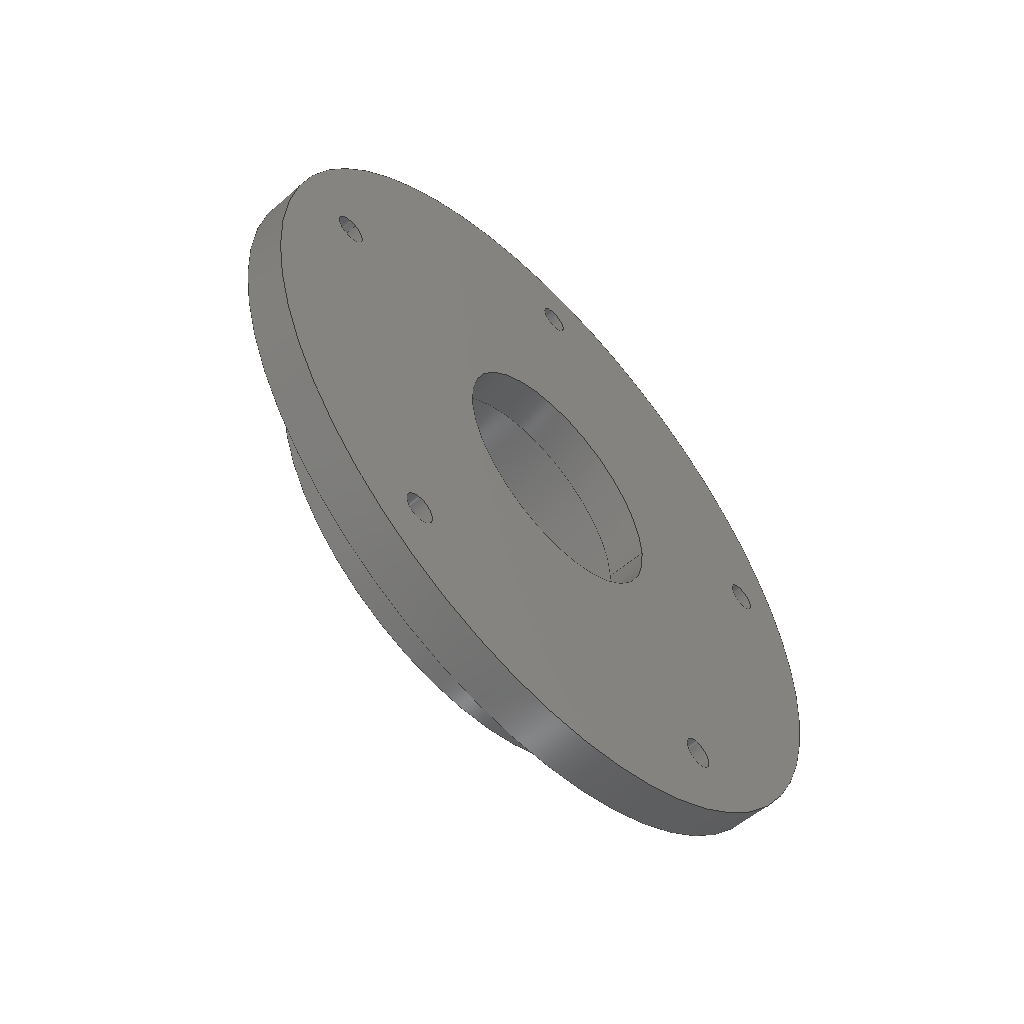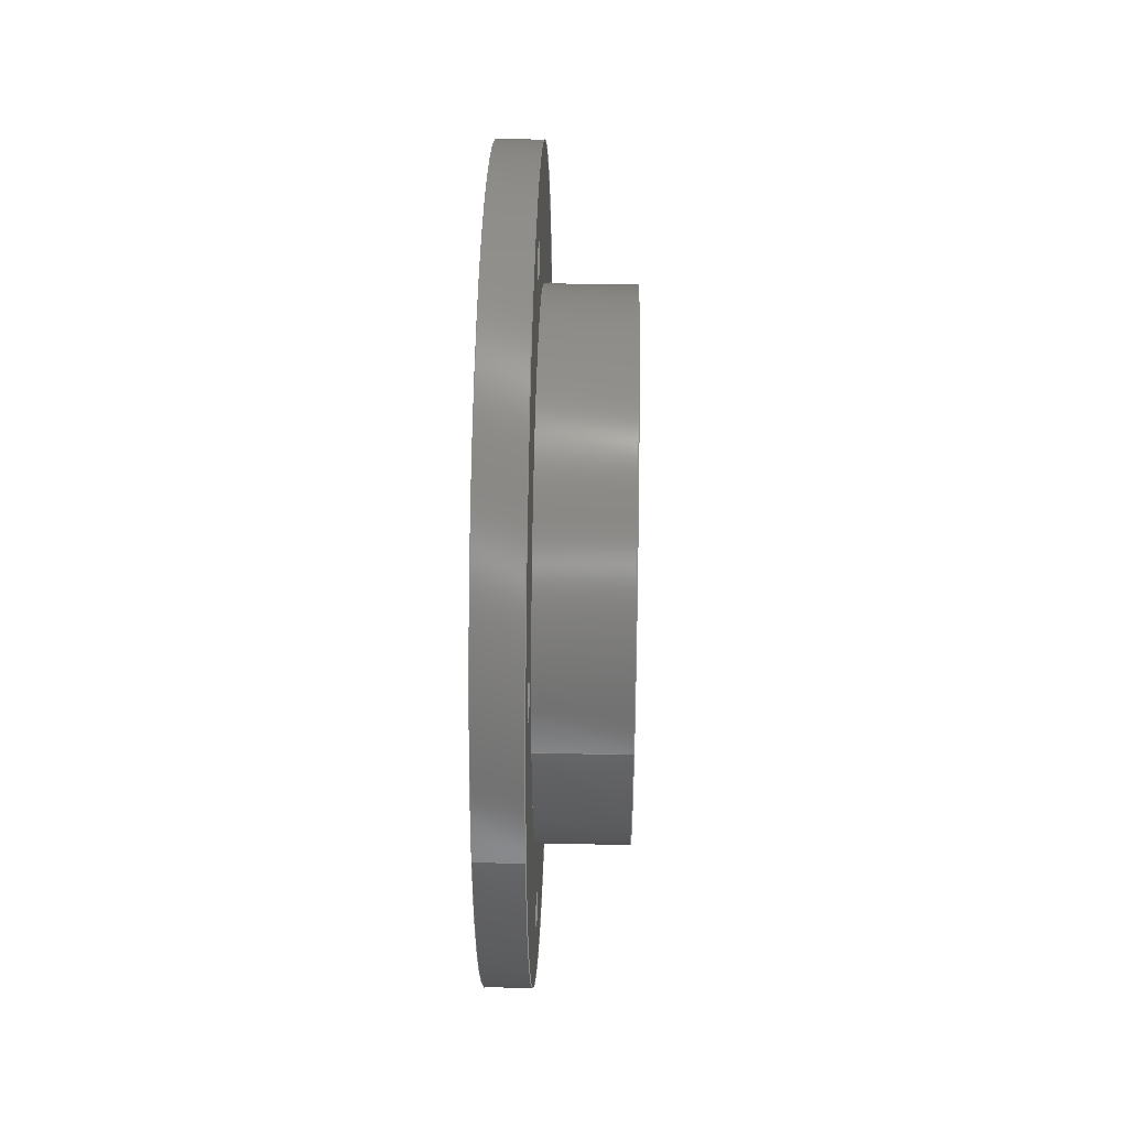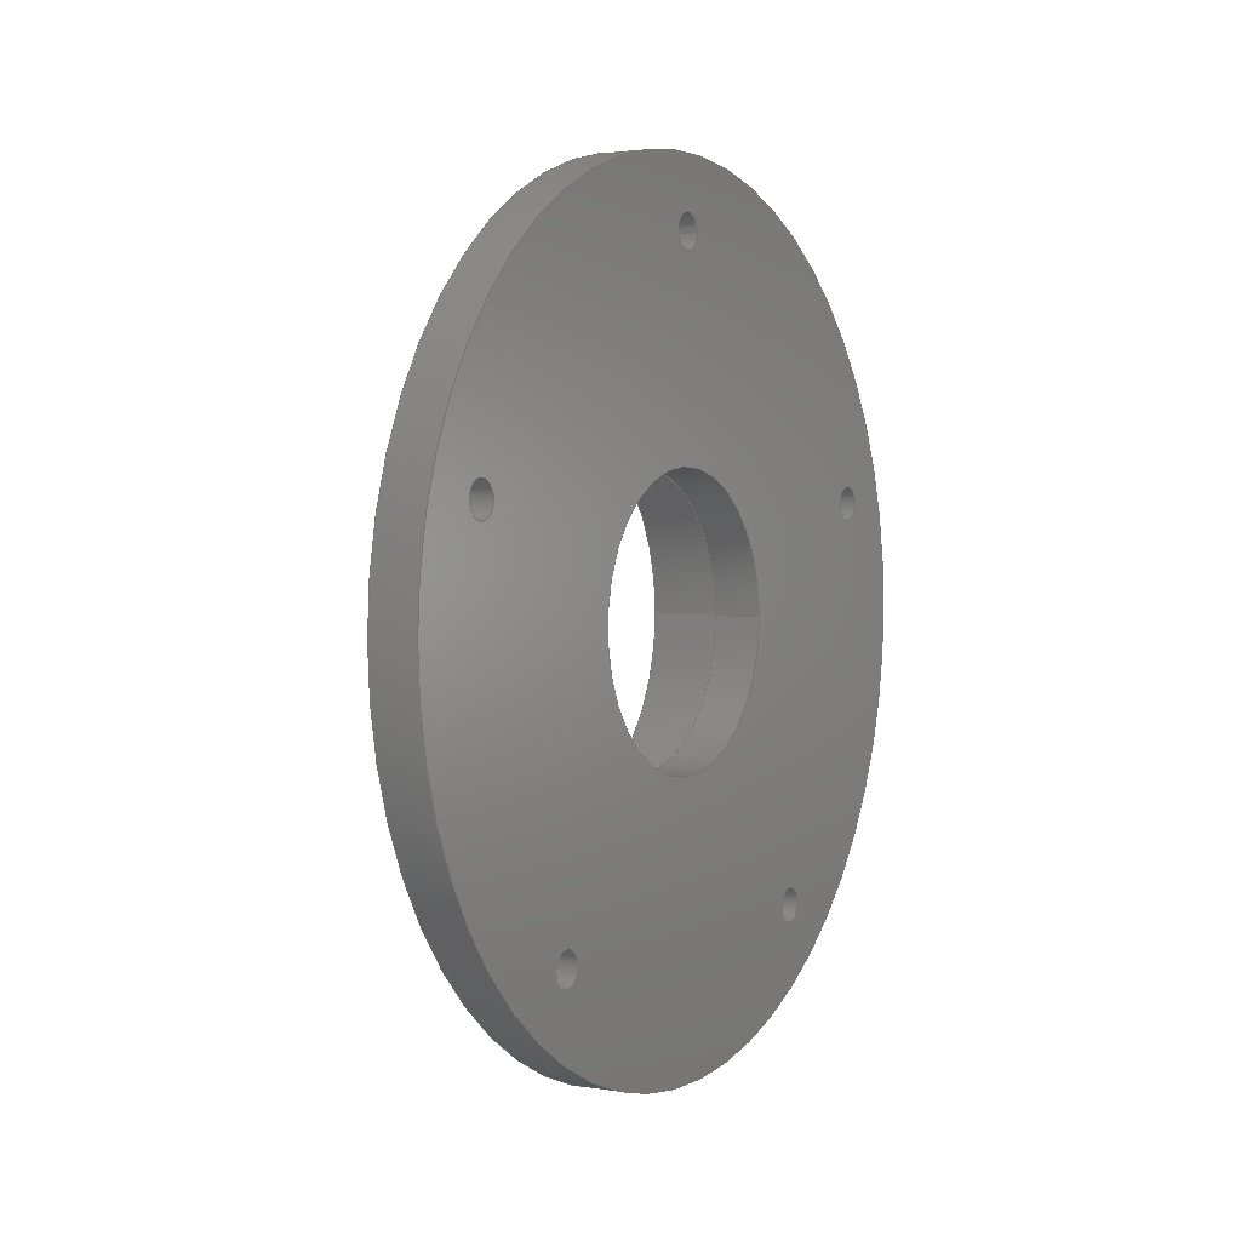
<metadata>
{"format":"step","ext":"step","renderer":"f3d","projection":"perspective","resolution":1024,"background":"white","views":[{"elev":-55.5,"azim":42.4,"up":"+Z"},{"elev":37.9,"azim":-178.7,"up":"+Z"},{"elev":2.3,"azim":30.6,"up":"+Z"}]}
</metadata>
<code>
ISO-10303-21;
DATA;
#1=PROPERTY_DEFINITION_REPRESENTATION(#5,#3);
#2=PROPERTY_DEFINITION_REPRESENTATION(#6,#4);
#3=REPRESENTATION('',(#7),#358);
#4=REPRESENTATION('',(#8),#358);
#5=PROPERTY_DEFINITION('pmi validation property','',#363);
#6=PROPERTY_DEFINITION('pmi validation property','',#363);
#7=VALUE_REPRESENTATION_ITEM('number of annotations',COUNT_MEASURE(0));
#8=VALUE_REPRESENTATION_ITEM('number of views',COUNT_MEASURE(0));
#9=SHAPE_REPRESENTATION_RELATIONSHIP('','',#210,#10);
#10=ADVANCED_BREP_SHAPE_REPRESENTATION('',(#208),#358);
#11=PLANE('',#215);
#12=PLANE('',#219);
#13=PLANE('',#226);
#14=PLANE('',#230);
#15=ORIENTED_EDGE('',*,*,#51,.T.);
#16=ORIENTED_EDGE('',*,*,#52,.T.);
#17=ORIENTED_EDGE('',*,*,#53,.T.);
#18=ORIENTED_EDGE('',*,*,#52,.F.);
#19=ORIENTED_EDGE('',*,*,#53,.F.);
#20=ORIENTED_EDGE('',*,*,#54,.T.);
#21=ORIENTED_EDGE('',*,*,#55,.T.);
#22=ORIENTED_EDGE('',*,*,#56,.T.);
#23=ORIENTED_EDGE('',*,*,#57,.T.);
#24=ORIENTED_EDGE('',*,*,#58,.T.);
#25=ORIENTED_EDGE('',*,*,#59,.T.);
#26=ORIENTED_EDGE('',*,*,#60,.T.);
#27=ORIENTED_EDGE('',*,*,#51,.F.);
#28=ORIENTED_EDGE('',*,*,#61,.T.);
#29=ORIENTED_EDGE('',*,*,#54,.F.);
#30=ORIENTED_EDGE('',*,*,#62,.T.);
#31=ORIENTED_EDGE('',*,*,#60,.F.);
#32=ORIENTED_EDGE('',*,*,#63,.T.);
#33=ORIENTED_EDGE('',*,*,#64,.T.);
#34=ORIENTED_EDGE('',*,*,#65,.T.);
#35=ORIENTED_EDGE('',*,*,#66,.T.);
#36=ORIENTED_EDGE('',*,*,#67,.T.);
#37=ORIENTED_EDGE('',*,*,#62,.F.);
#38=ORIENTED_EDGE('',*,*,#68,.T.);
#39=ORIENTED_EDGE('',*,*,#68,.F.);
#40=ORIENTED_EDGE('',*,*,#61,.F.);
#41=ORIENTED_EDGE('',*,*,#59,.F.);
#42=ORIENTED_EDGE('',*,*,#67,.F.);
#43=ORIENTED_EDGE('',*,*,#58,.F.);
#44=ORIENTED_EDGE('',*,*,#66,.F.);
#45=ORIENTED_EDGE('',*,*,#57,.F.);
#46=ORIENTED_EDGE('',*,*,#65,.F.);
#47=ORIENTED_EDGE('',*,*,#56,.F.);
#48=ORIENTED_EDGE('',*,*,#64,.F.);
#49=ORIENTED_EDGE('',*,*,#55,.F.);
#50=ORIENTED_EDGE('',*,*,#63,.F.);
#51=EDGE_CURVE('',#69,#69,#87,.F.);
#52=EDGE_CURVE('',#70,#70,#88,.T.);
#53=EDGE_CURVE('',#71,#71,#89,.T.);
#54=EDGE_CURVE('',#72,#72,#90,.T.);
#55=EDGE_CURVE('',#73,#73,#91,.T.);
#56=EDGE_CURVE('',#74,#74,#92,.T.);
#57=EDGE_CURVE('',#75,#75,#93,.T.);
#58=EDGE_CURVE('',#76,#76,#94,.T.);
#59=EDGE_CURVE('',#77,#77,#95,.T.);
#60=EDGE_CURVE('',#78,#78,#96,.F.);
#61=EDGE_CURVE('',#79,#79,#97,.T.);
#62=EDGE_CURVE('',#80,#80,#98,.F.);
#63=EDGE_CURVE('',#81,#81,#99,.F.);
#64=EDGE_CURVE('',#82,#82,#100,.F.);
#65=EDGE_CURVE('',#83,#83,#101,.F.);
#66=EDGE_CURVE('',#84,#84,#102,.F.);
#67=EDGE_CURVE('',#85,#85,#103,.F.);
#68=EDGE_CURVE('',#86,#86,#104,.F.);
#69=VERTEX_POINT('',#310);
#70=VERTEX_POINT('',#312);
#71=VERTEX_POINT('',#315);
#72=VERTEX_POINT('',#318);
#73=VERTEX_POINT('',#321);
#74=VERTEX_POINT('',#323);
#75=VERTEX_POINT('',#325);
#76=VERTEX_POINT('',#327);
#77=VERTEX_POINT('',#329);
#78=VERTEX_POINT('',#331);
#79=VERTEX_POINT('',#334);
#80=VERTEX_POINT('',#337);
#81=VERTEX_POINT('',#340);
#82=VERTEX_POINT('',#342);
#83=VERTEX_POINT('',#344);
#84=VERTEX_POINT('',#346);
#85=VERTEX_POINT('',#348);
#86=VERTEX_POINT('',#350);
#87=CIRCLE('',#213,0.01905);
#88=CIRCLE('',#214,0.01905);
#89=CIRCLE('',#216,0.0127);
#90=CIRCLE('',#218,0.0127);
#91=CIRCLE('',#220,0.001191);
#92=CIRCLE('',#221,0.001191);
#93=CIRCLE('',#222,0.001191);
#94=CIRCLE('',#223,0.001191);
#95=CIRCLE('',#224,0.001191);
#96=CIRCLE('',#225,0.02857);
#97=CIRCLE('',#227,0.009525);
#98=CIRCLE('',#229,0.02857);
#99=CIRCLE('',#231,0.001191);
#100=CIRCLE('',#232,0.001191);
#101=CIRCLE('',#233,0.001191);
#102=CIRCLE('',#234,0.001191);
#103=CIRCLE('',#235,0.001191);
#104=CIRCLE('',#236,0.009525);
#105=EDGE_LOOP('',(#15));
#106=EDGE_LOOP('',(#16));
#107=EDGE_LOOP('',(#17));
#108=EDGE_LOOP('',(#18));
#109=EDGE_LOOP('',(#19));
#110=EDGE_LOOP('',(#20));
#111=EDGE_LOOP('',(#21));
#112=EDGE_LOOP('',(#22));
#113=EDGE_LOOP('',(#23));
#114=EDGE_LOOP('',(#24));
#115=EDGE_LOOP('',(#25));
#116=EDGE_LOOP('',(#26));
#117=EDGE_LOOP('',(#27));
#118=EDGE_LOOP('',(#28));
#119=EDGE_LOOP('',(#29));
#120=EDGE_LOOP('',(#30));
#121=EDGE_LOOP('',(#31));
#122=EDGE_LOOP('',(#32));
#123=EDGE_LOOP('',(#33));
#124=EDGE_LOOP('',(#34));
#125=EDGE_LOOP('',(#35));
#126=EDGE_LOOP('',(#36));
#127=EDGE_LOOP('',(#37));
#128=EDGE_LOOP('',(#38));
#129=EDGE_LOOP('',(#39));
#130=EDGE_LOOP('',(#40));
#131=EDGE_LOOP('',(#41));
#132=EDGE_LOOP('',(#42));
#133=EDGE_LOOP('',(#43));
#134=EDGE_LOOP('',(#44));
#135=EDGE_LOOP('',(#45));
#136=EDGE_LOOP('',(#46));
#137=EDGE_LOOP('',(#47));
#138=EDGE_LOOP('',(#48));
#139=EDGE_LOOP('',(#49));
#140=EDGE_LOOP('',(#50));
#141=FACE_BOUND('',#105,.T.);
#142=FACE_BOUND('',#106,.T.);
#143=FACE_BOUND('',#107,.T.);
#144=FACE_BOUND('',#108,.T.);
#145=FACE_BOUND('',#109,.T.);
#146=FACE_BOUND('',#110,.T.);
#147=FACE_BOUND('',#111,.T.);
#148=FACE_BOUND('',#112,.T.);
#149=FACE_BOUND('',#113,.T.);
#150=FACE_BOUND('',#114,.T.);
#151=FACE_BOUND('',#115,.T.);
#152=FACE_BOUND('',#116,.T.);
#153=FACE_BOUND('',#117,.T.);
#154=FACE_BOUND('',#118,.T.);
#155=FACE_BOUND('',#119,.T.);
#156=FACE_BOUND('',#120,.T.);
#157=FACE_BOUND('',#121,.T.);
#158=FACE_BOUND('',#122,.T.);
#159=FACE_BOUND('',#123,.T.);
#160=FACE_BOUND('',#124,.T.);
#161=FACE_BOUND('',#125,.T.);
#162=FACE_BOUND('',#126,.T.);
#163=FACE_BOUND('',#127,.T.);
#164=FACE_BOUND('',#128,.T.);
#165=FACE_BOUND('',#129,.T.);
#166=FACE_BOUND('',#130,.T.);
#167=FACE_BOUND('',#131,.T.);
#168=FACE_BOUND('',#132,.T.);
#169=FACE_BOUND('',#133,.T.);
#170=FACE_BOUND('',#134,.T.);
#171=FACE_BOUND('',#135,.T.);
#172=FACE_BOUND('',#136,.T.);
#173=FACE_BOUND('',#137,.T.);
#174=FACE_BOUND('',#138,.T.);
#175=FACE_BOUND('',#139,.T.);
#176=FACE_BOUND('',#140,.T.);
#177=CYLINDRICAL_SURFACE('',#212,0.01905);
#178=CYLINDRICAL_SURFACE('',#217,0.0127);
#179=CYLINDRICAL_SURFACE('',#228,0.02857);
#180=CYLINDRICAL_SURFACE('',#237,0.009525);
#181=CYLINDRICAL_SURFACE('',#238,0.001191);
#182=CYLINDRICAL_SURFACE('',#239,0.001191);
#183=CYLINDRICAL_SURFACE('',#240,0.001191);
#184=CYLINDRICAL_SURFACE('',#241,0.001191);
#185=CYLINDRICAL_SURFACE('',#242,0.001191);
#186=ADVANCED_FACE('',(#141,#142),#177,.T.);
#187=ADVANCED_FACE('',(#143,#144),#11,.T.);
#188=ADVANCED_FACE('',(#145,#146),#178,.F.);
#189=ADVANCED_FACE('',(#147,#148,#149,#150,#151,#152,#153),#12,.T.);
#190=ADVANCED_FACE('',(#154,#155),#13,.T.);
#191=ADVANCED_FACE('',(#156,#157),#179,.T.);
#192=ADVANCED_FACE('',(#158,#159,#160,#161,#162,#163,#164),#14,.F.);
#193=ADVANCED_FACE('',(#165,#166),#180,.F.);
#194=ADVANCED_FACE('',(#167,#168),#181,.F.);
#195=ADVANCED_FACE('',(#169,#170),#182,.F.);
#196=ADVANCED_FACE('',(#171,#172),#183,.F.);
#197=ADVANCED_FACE('',(#173,#174),#184,.F.);
#198=ADVANCED_FACE('',(#175,#176),#185,.F.);
#199=CLOSED_SHELL('',(#186,#187,#188,#189,#190,#191,#192,#193,#194,#195,
#196,#197,#198));
#200=STYLED_ITEM('',(#201),#208);
#201=PRESENTATION_STYLE_ASSIGNMENT((#202));
#202=SURFACE_STYLE_USAGE(.BOTH.,#203);
#203=SURFACE_SIDE_STYLE('',(#204));
#204=SURFACE_STYLE_FILL_AREA(#205);
#205=FILL_AREA_STYLE('',(#206));
#206=FILL_AREA_STYLE_COLOUR('',#207);
#207=COLOUR_RGB('',0.902,0.902,0.902);
#208=MANIFOLD_SOLID_BREP('Part 374',#199);
#209=SHAPE_DEFINITION_REPRESENTATION(#363,#210);
#210=SHAPE_REPRESENTATION('Part 374',(#211),#358);
#211=AXIS2_PLACEMENT_3D('',#307,#243,#244);
#212=AXIS2_PLACEMENT_3D('',#308,#245,#246);
#213=AXIS2_PLACEMENT_3D('',#309,#247,#248);
#214=AXIS2_PLACEMENT_3D('',#311,#249,#250);
#215=AXIS2_PLACEMENT_3D('',#313,#251,#252);
#216=AXIS2_PLACEMENT_3D('',#314,#253,#254);
#217=AXIS2_PLACEMENT_3D('',#316,#255,#256);
#218=AXIS2_PLACEMENT_3D('',#317,#257,#258);
#219=AXIS2_PLACEMENT_3D('',#319,#259,#260);
#220=AXIS2_PLACEMENT_3D('',#320,#261,#262);
#221=AXIS2_PLACEMENT_3D('',#322,#263,#264);
#222=AXIS2_PLACEMENT_3D('',#324,#265,#266);
#223=AXIS2_PLACEMENT_3D('',#326,#267,#268);
#224=AXIS2_PLACEMENT_3D('',#328,#269,#270);
#225=AXIS2_PLACEMENT_3D('',#330,#271,#272);
#226=AXIS2_PLACEMENT_3D('',#332,#273,#274);
#227=AXIS2_PLACEMENT_3D('',#333,#275,#276);
#228=AXIS2_PLACEMENT_3D('',#335,#277,#278);
#229=AXIS2_PLACEMENT_3D('',#336,#279,#280);
#230=AXIS2_PLACEMENT_3D('',#338,#281,#282);
#231=AXIS2_PLACEMENT_3D('',#339,#283,#284);
#232=AXIS2_PLACEMENT_3D('',#341,#285,#286);
#233=AXIS2_PLACEMENT_3D('',#343,#287,#288);
#234=AXIS2_PLACEMENT_3D('',#345,#289,#290);
#235=AXIS2_PLACEMENT_3D('',#347,#291,#292);
#236=AXIS2_PLACEMENT_3D('',#349,#293,#294);
#237=AXIS2_PLACEMENT_3D('',#351,#295,#296);
#238=AXIS2_PLACEMENT_3D('',#352,#297,#298);
#239=AXIS2_PLACEMENT_3D('',#353,#299,#300);
#240=AXIS2_PLACEMENT_3D('',#354,#301,#302);
#241=AXIS2_PLACEMENT_3D('',#355,#303,#304);
#242=AXIS2_PLACEMENT_3D('',#356,#305,#306);
#243=DIRECTION('',(0,0,1));
#244=DIRECTION('',(1,0,0));
#245=DIRECTION('',(-1,-3.081e-33,0));
#246=DIRECTION('',(-3.081e-33,1,2.04e-34));
#247=DIRECTION('',(1,2.262e-51,0));
#248=DIRECTION('',(0,1,2.04e-34));
#249=DIRECTION('',(1,2.262e-51,0));
#250=DIRECTION('',(0,1,2.04e-34));
#251=DIRECTION('',(-1,-2.262e-51,0));
#252=DIRECTION('',(2.262e-51,1,0));
#253=DIRECTION('',(1,2.262e-51,0));
#254=DIRECTION('',(0,1,2.04e-34));
#255=DIRECTION('',(1,-3.081e-33,-1.541e-33));
#256=DIRECTION('',(-3.081e-33,-1,-2.04e-34));
#257=DIRECTION('',(1,2.262e-51,0));
#258=DIRECTION('',(0,1,2.04e-34));
#259=DIRECTION('',(-1,-2.262e-51,0));
#260=DIRECTION('',(2.262e-51,1,0));
#261=DIRECTION('',(1,2.262e-51,0));
#262=DIRECTION('',(0,1,2.04e-34));
#263=DIRECTION('',(1,2.262e-51,0));
#264=DIRECTION('',(0,1,2.04e-34));
#265=DIRECTION('',(1,2.262e-51,0));
#266=DIRECTION('',(0,1,2.04e-34));
#267=DIRECTION('',(1,2.262e-51,0));
#268=DIRECTION('',(0,1,2.04e-34));
#269=DIRECTION('',(1,2.262e-51,0));
#270=DIRECTION('',(0,1,2.04e-34));
#271=DIRECTION('',(1,2.262e-51,0));
#272=DIRECTION('',(0,1,2.04e-34));
#273=DIRECTION('',(-1,-2.262e-51,0));
#274=DIRECTION('',(2.262e-51,1,0));
#275=DIRECTION('',(1,2.262e-51,0));
#276=DIRECTION('',(0,1,2.04e-34));
#277=DIRECTION('',(-1,-3.081e-33,0));
#278=DIRECTION('',(-3.081e-33,1,2.04e-34));
#279=DIRECTION('',(1,2.262e-51,0));
#280=DIRECTION('',(0,1,2.04e-34));
#281=DIRECTION('',(-1,-2.262e-51,0));
#282=DIRECTION('',(4.815e-33,0.9877,0.1564));
#283=DIRECTION('',(1,2.262e-51,0));
#284=DIRECTION('',(-1.541e-33,0.309,-0.9511));
#285=DIRECTION('',(1,-3.081e-33,0));
#286=DIRECTION('',(-5.393e-33,-0.809,-0.5878));
#287=DIRECTION('',(1,-3.081e-33,0));
#288=DIRECTION('',(-3.081e-33,-0.809,0.5878));
#289=DIRECTION('',(1,2.262e-51,0));
#290=DIRECTION('',(0,0.309,0.9511));
#291=DIRECTION('',(1,2.262e-51,0));
#292=DIRECTION('',(0,1,2.04e-34));
#293=DIRECTION('',(1,2.262e-51,0));
#294=DIRECTION('',(0,1,2.04e-34));
#295=DIRECTION('',(-1,-3.081e-33,0));
#296=DIRECTION('',(-3.081e-33,1,2.04e-34));
#297=DIRECTION('',(-1,-2.262e-51,-1.541e-33));
#298=DIRECTION('',(0,1,2.04e-34));
#299=DIRECTION('',(-1,-2.262e-51,0));
#300=DIRECTION('',(0,0.309,0.9511));
#301=DIRECTION('',(-1,3.081e-33,1.541e-33));
#302=DIRECTION('',(-3.081e-33,-0.809,0.5878));
#303=DIRECTION('',(-1,3.081e-33,1.541e-33));
#304=DIRECTION('',(-5.393e-33,-0.809,-0.5878));
#305=DIRECTION('',(-1,-2.262e-51,0));
#306=DIRECTION('',(-1.541e-33,0.309,-0.9511));
#307=CARTESIAN_POINT('',(0,0,0));
#308=CARTESIAN_POINT('',(-0.4091,-0.1768,0.0335));
#309=CARTESIAN_POINT('',(-0.4123,-0.1768,0.0335));
#310=CARTESIAN_POINT('',(-0.4123,-0.1578,0.0335));
#311=CARTESIAN_POINT('',(-0.4187,-0.1768,0.0335));
#312=CARTESIAN_POINT('',(-0.4187,-0.1578,0.0335));
#313=CARTESIAN_POINT('',(-0.4187,-0.207,0.0267));
#314=CARTESIAN_POINT('',(-0.4187,-0.1768,0.0335));
#315=CARTESIAN_POINT('',(-0.4187,-0.1641,0.0335));
#316=CARTESIAN_POINT('',(-0.4187,-0.1768,0.0335));
#317=CARTESIAN_POINT('',(-0.4123,-0.1768,0.0335));
#318=CARTESIAN_POINT('',(-0.4123,-0.1641,0.0335));
#319=CARTESIAN_POINT('',(-0.4123,-0.207,0.0267));
#320=CARTESIAN_POINT('',(-0.4123,-0.1542,0.04086));
#321=CARTESIAN_POINT('',(-0.4123,-0.153,0.04086));
#322=CARTESIAN_POINT('',(-0.4123,-0.1628,0.01424));
#323=CARTESIAN_POINT('',(-0.4123,-0.1616,0.01424));
#324=CARTESIAN_POINT('',(-0.4123,-0.1908,0.01424));
#325=CARTESIAN_POINT('',(-0.4123,-0.1896,0.01424));
#326=CARTESIAN_POINT('',(-0.4123,-0.1994,0.04086));
#327=CARTESIAN_POINT('',(-0.4123,-0.1983,0.04086));
#328=CARTESIAN_POINT('',(-0.4123,-0.1768,0.05731));
#329=CARTESIAN_POINT('',(-0.4123,-0.1756,0.05731));
#330=CARTESIAN_POINT('',(-0.4123,-0.1768,0.0335));
#331=CARTESIAN_POINT('',(-0.4123,-0.1482,0.0335));
#332=CARTESIAN_POINT('',(-0.4123,-0.207,0.0267));
#333=CARTESIAN_POINT('',(-0.4123,-0.1768,0.0335));
#334=CARTESIAN_POINT('',(-0.4123,-0.1673,0.0335));
#335=CARTESIAN_POINT('',(-0.4091,-0.1768,0.0335));
#336=CARTESIAN_POINT('',(-0.4091,-0.1768,0.0335));
#337=CARTESIAN_POINT('',(-0.4091,-0.1482,0.0335));
#338=CARTESIAN_POINT('',(-0.4091,-0.0257,0.06825));
#339=CARTESIAN_POINT('',(-0.4091,-0.1542,0.04086));
#340=CARTESIAN_POINT('',(-0.4091,-0.1538,0.03973));
#341=CARTESIAN_POINT('',(-0.4091,-0.1628,0.01424));
#342=CARTESIAN_POINT('',(-0.4091,-0.1638,0.01354));
#343=CARTESIAN_POINT('',(-0.4091,-0.1908,0.01424));
#344=CARTESIAN_POINT('',(-0.4091,-0.1918,0.01494));
#345=CARTESIAN_POINT('',(-0.4091,-0.1994,0.04086));
#346=CARTESIAN_POINT('',(-0.4091,-0.1991,0.04199));
#347=CARTESIAN_POINT('',(-0.4091,-0.1768,0.05731));
#348=CARTESIAN_POINT('',(-0.4091,-0.1756,0.05731));
#349=CARTESIAN_POINT('',(-0.4091,-0.1768,0.0335));
#350=CARTESIAN_POINT('',(-0.4091,-0.1673,0.0335));
#351=CARTESIAN_POINT('',(-0.4091,-0.1768,0.0335));
#352=CARTESIAN_POINT('',(-0.4091,-0.1768,0.05731));
#353=CARTESIAN_POINT('',(-0.4091,-0.1994,0.04086));
#354=CARTESIAN_POINT('',(-0.4091,-0.1908,0.01424));
#355=CARTESIAN_POINT('',(-0.4091,-0.1628,0.01424));
#356=CARTESIAN_POINT('',(-0.4091,-0.1542,0.04086));
#357=MECHANICAL_DESIGN_GEOMETRIC_PRESENTATION_REPRESENTATION('',(#200),
#358);
#358=(
GEOMETRIC_REPRESENTATION_CONTEXT(3)
GLOBAL_UNCERTAINTY_ASSIGNED_CONTEXT((#359))
GLOBAL_UNIT_ASSIGNED_CONTEXT((#362,#361,#360))
REPRESENTATION_CONTEXT('Part 374','TOP_LEVEL_ASSEMBLY_PART')
);
#359=UNCERTAINTY_MEASURE_WITH_UNIT(LENGTH_MEASURE(5e-06),#362,
'DISTANCE_ACCURACY_VALUE','Maximum Tolerance applied to model');
#360=(
NAMED_UNIT(*)
SI_UNIT($,.STERADIAN.)
SOLID_ANGLE_UNIT()
);
#361=(
NAMED_UNIT(*)
PLANE_ANGLE_UNIT()
SI_UNIT($,.RADIAN.)
);
#362=(
LENGTH_UNIT()
NAMED_UNIT(*)
SI_UNIT($,.METRE.)
);
#363=PRODUCT_DEFINITION_SHAPE('','',#364);
#364=PRODUCT_DEFINITION('','',#366,#365);
#365=PRODUCT_DEFINITION_CONTEXT('',#372,'design');
#366=PRODUCT_DEFINITION_FORMATION_WITH_SPECIFIED_SOURCE('','',#368,
 .NOT_KNOWN.);
#367=PRODUCT_RELATED_PRODUCT_CATEGORY('','',(#368));
#368=PRODUCT('Part 374','Part 374','Part 374',(#370));
#369=PRODUCT_CATEGORY('','');
#370=PRODUCT_CONTEXT('',#372,'mechanical');
#371=APPLICATION_PROTOCOL_DEFINITION('international standard',
'automotive_design',2010,#372);
#372=APPLICATION_CONTEXT(
'core data for automotive mechanical design processes');
ENDSEC;
END-ISO-10303-21;

</code>
